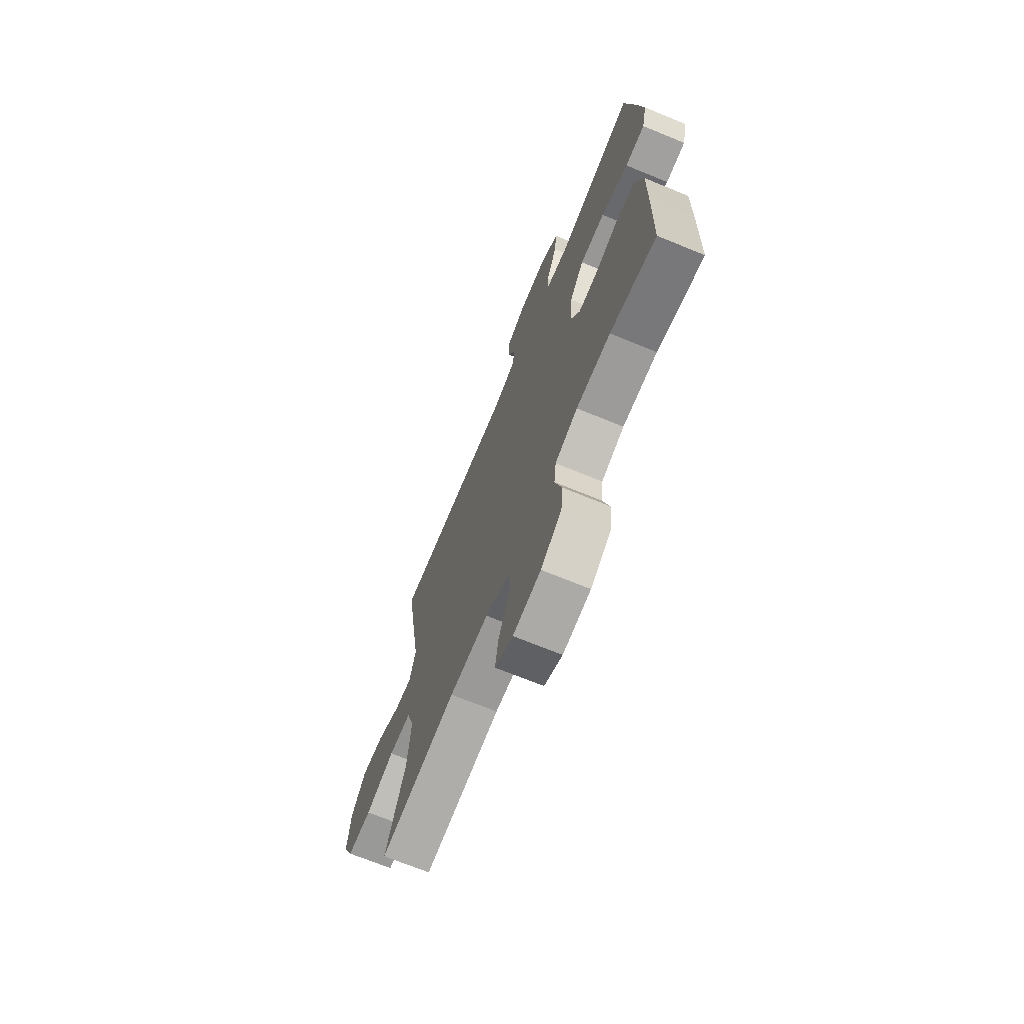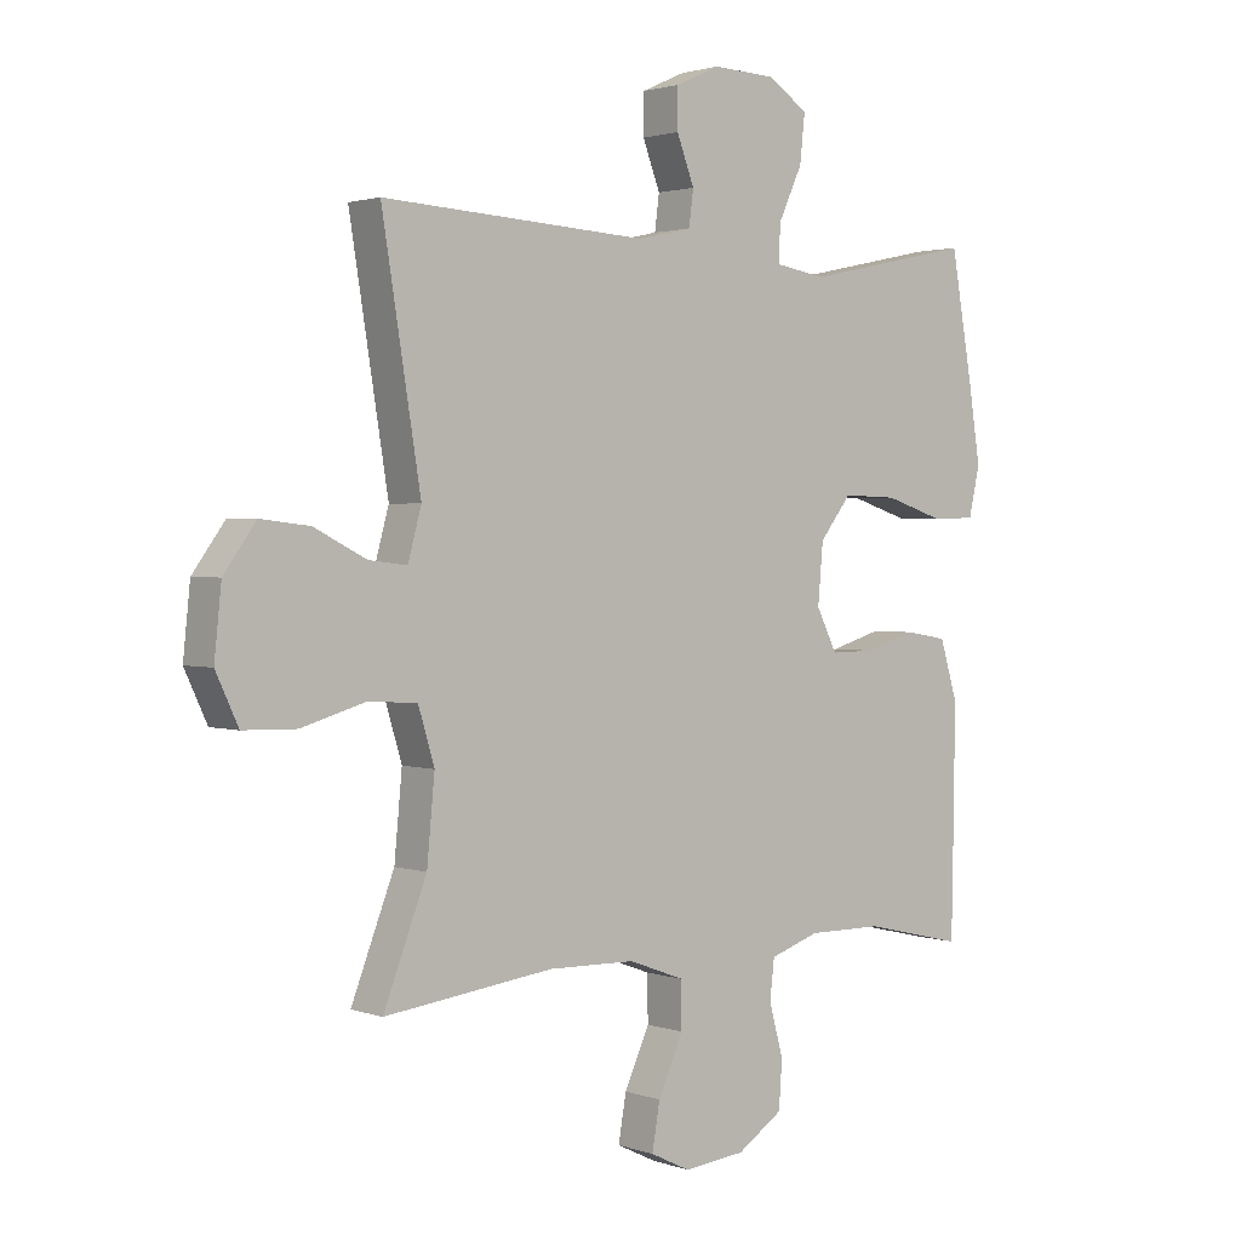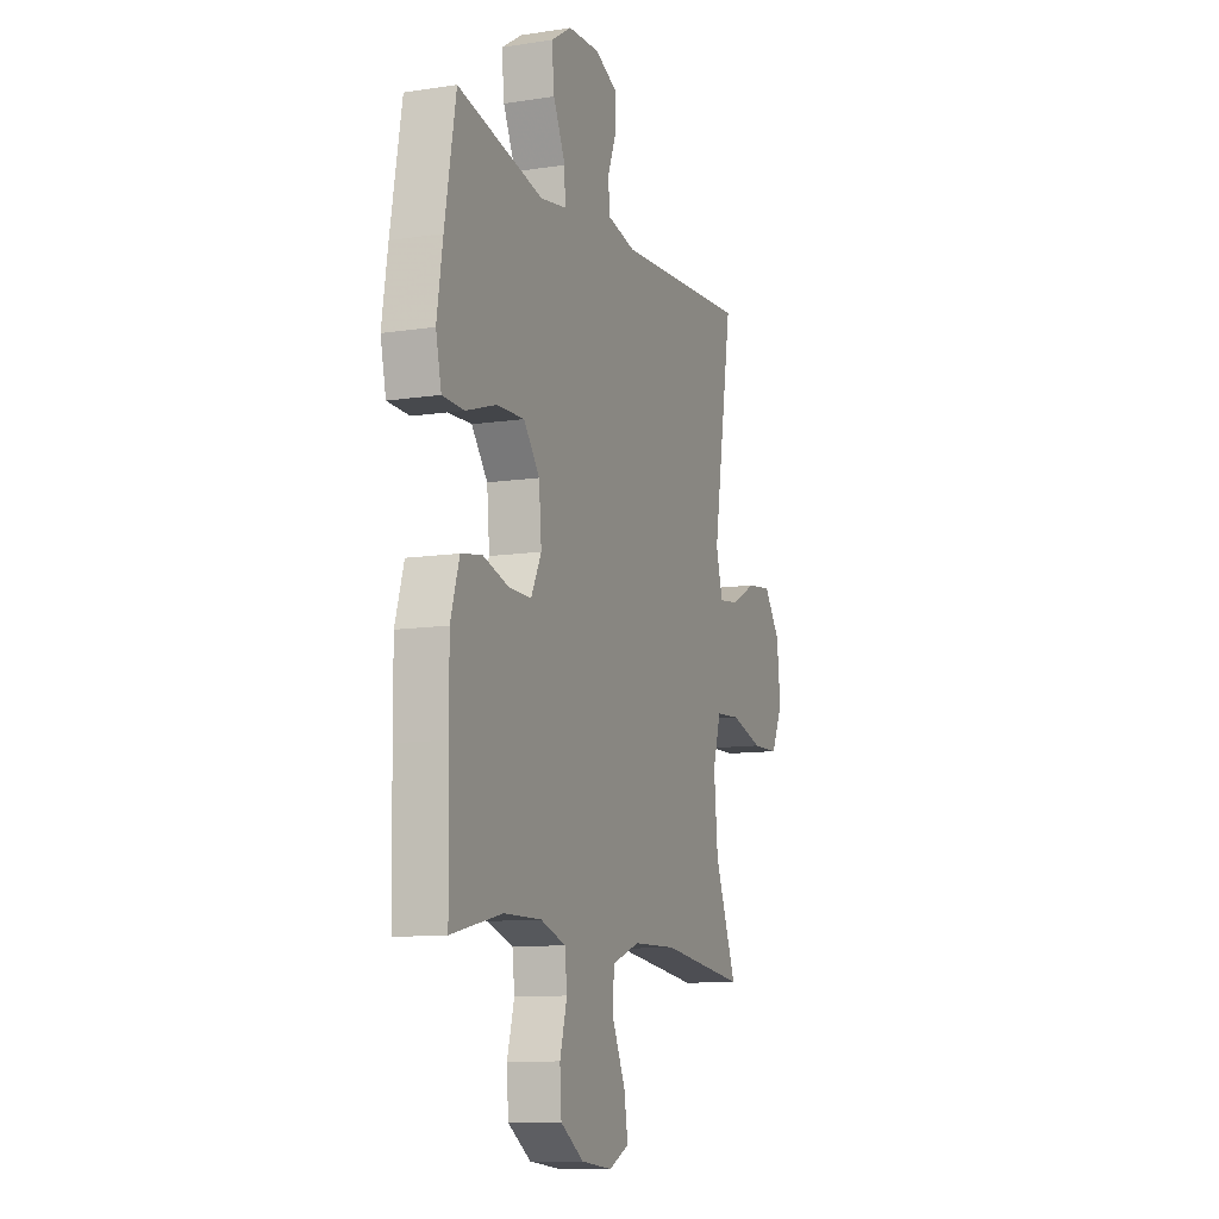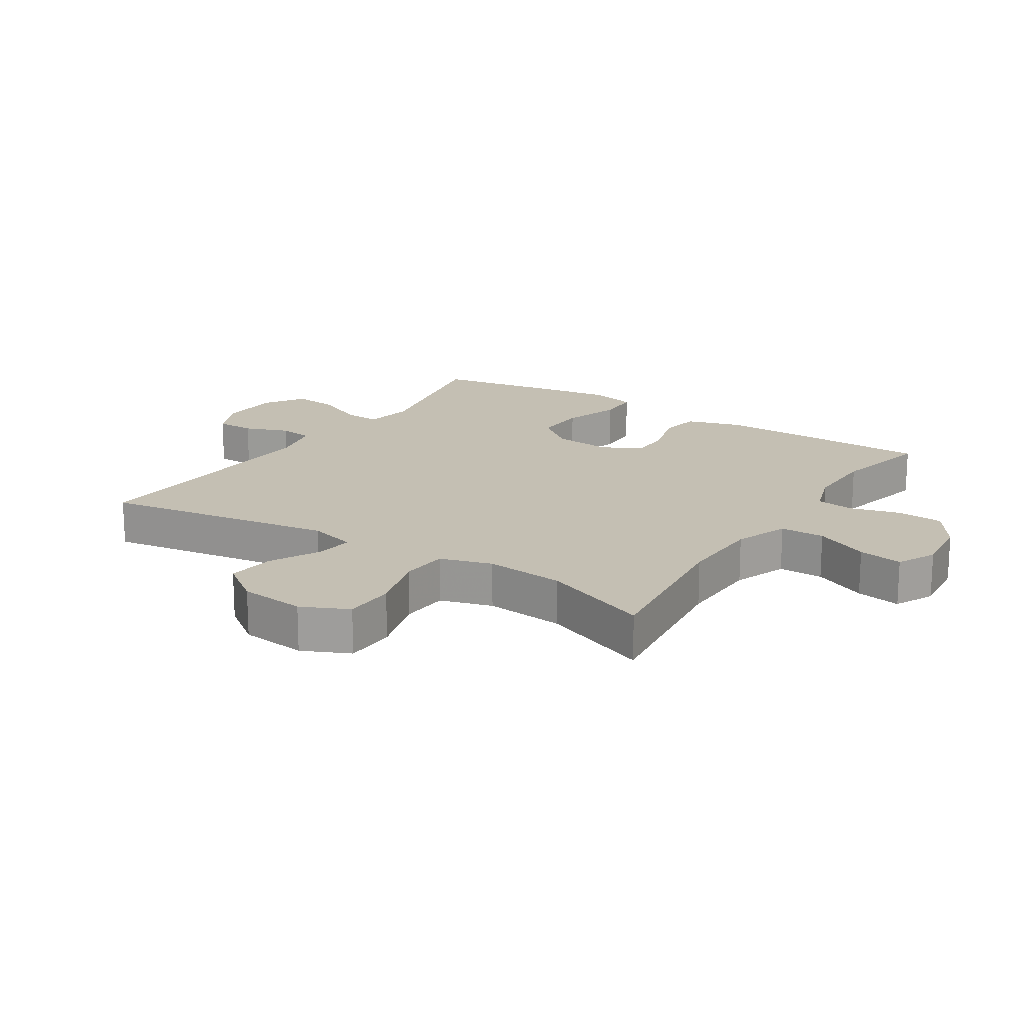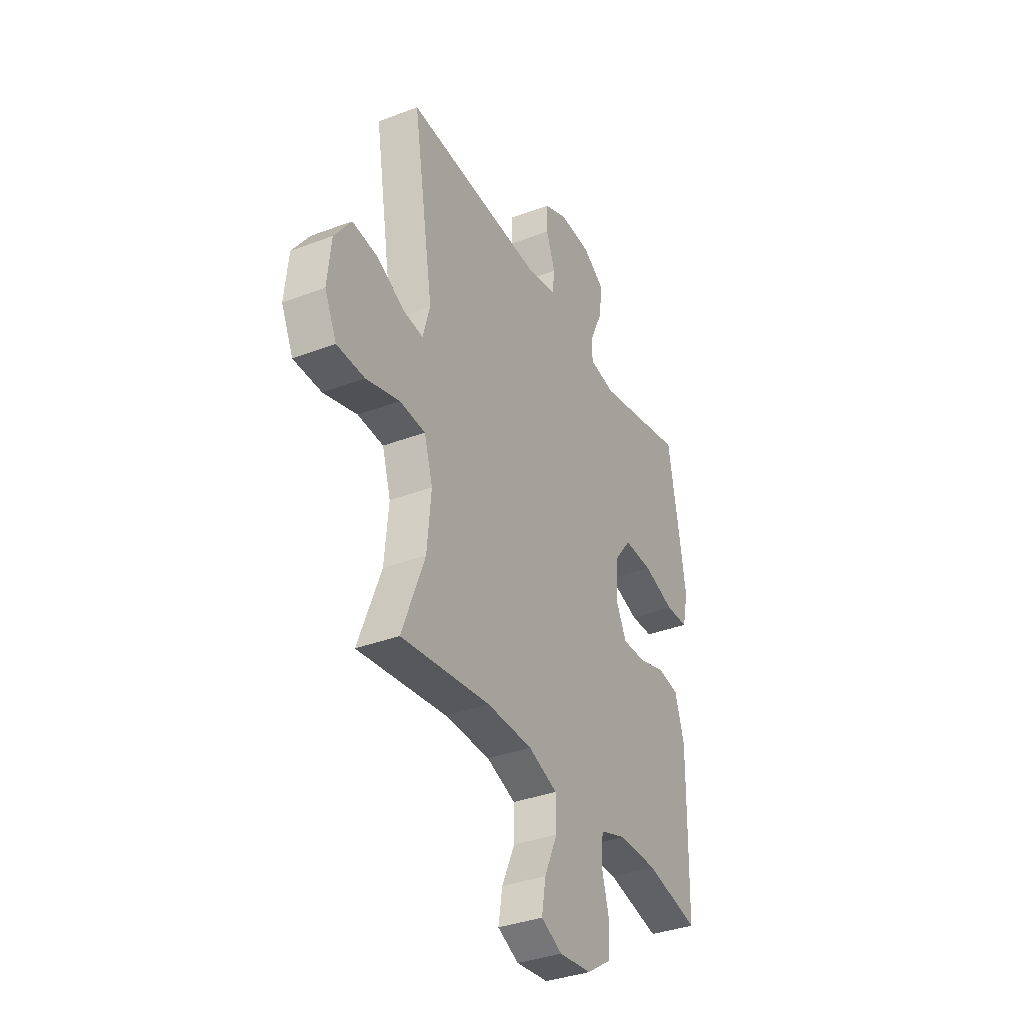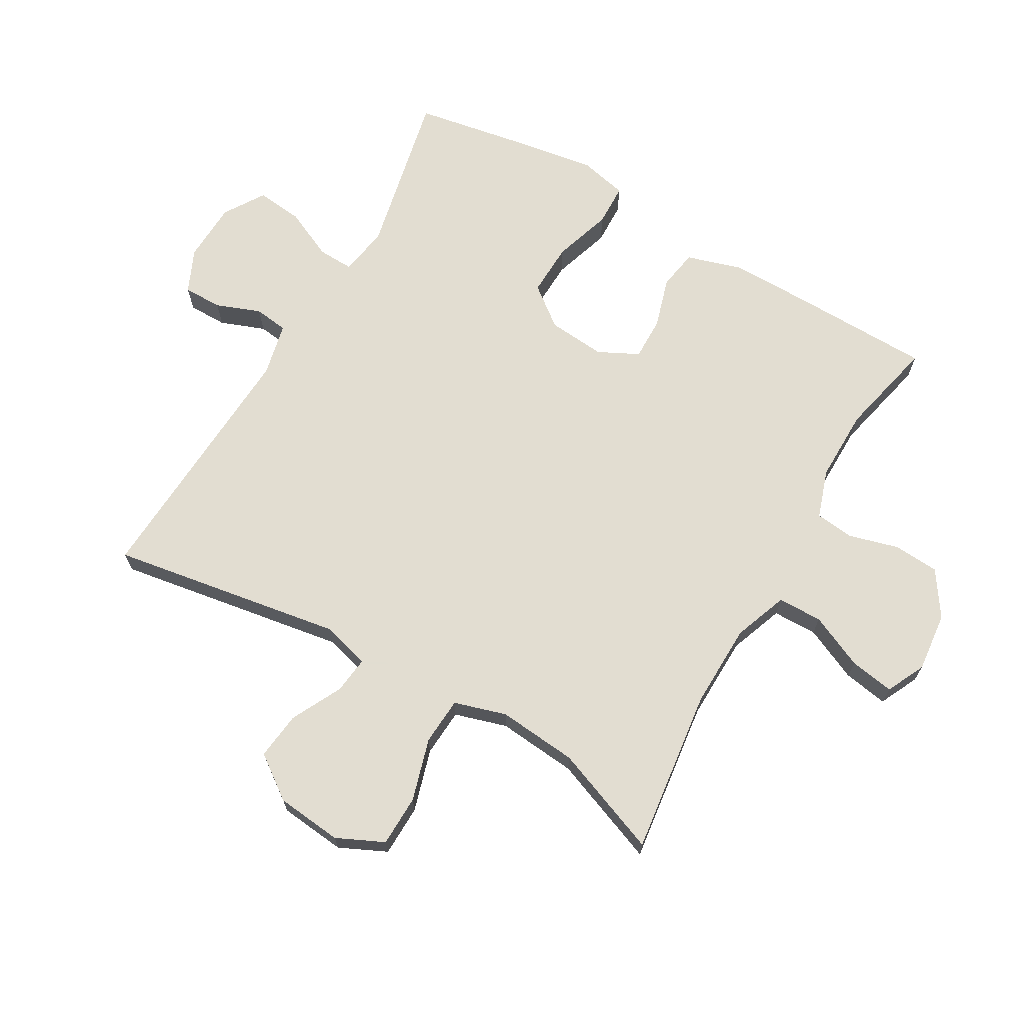
<metadata>
{"format":"obj","ext":"obj","renderer":"f3d","projection":"perspective","resolution":1024,"background":"white","views":[{"elev":-70.2,"azim":-112.3,"up":"+Z"},{"elev":1.9,"azim":140.4,"up":"+Z"},{"elev":-10.7,"azim":-69.0,"up":"+Z"},{"elev":17.9,"azim":123.0,"up":"+Y"},{"elev":-35.5,"azim":116.7,"up":"+Z"},{"elev":68.6,"azim":119.9,"up":"+Y"}]}
</metadata>
<code>
v 0.5 0.07 -0.5
v 0.237 0.07 -0.467
v 0.103 0.07 -0.47
v 0.017 0.07 -0.502
v 0.016 0.07 -0.573
v 0.055 0.07 -0.659
v 0.067 0.07 -0.73
v 0.005 0.07 -0.76
v -0.09 0.07 -0.75
v -0.161 0.07 -0.703
v -0.166 0.07 -0.63
v -0.144 0.07 -0.55
v -0.151 0.07 -0.489
v -0.228 0.07 -0.463
v -0.344 0.07 -0.464
v -0.5 0.07 -0.5
v -0.504 0.07 -0.281
v -0.505 0.07 -0.15
v -0.478 0.07 -0.061
v -0.414 0.07 -0.05
v -0.334 0.07 -0.074
v -0.265 0.07 -0.075
v -0.233 0.07 -0.011
v -0.241 0.07 0.081
v -0.29 0.07 0.144
v -0.375 0.07 0.141
v -0.468 0.07 0.111
v -0.535 0.07 0.113
v -0.552 0.07 0.189
v -0.534 0.07 0.306
v -0.5 0.07 0.5
v -0.237 0.07 0.444
v -0.158 0.07 0.457
v -0.16 0.07 0.514
v -0.197 0.07 0.594
v -0.205 0.07 0.668
v -0.141 0.07 0.709
v -0.045 0.07 0.713
v 0.024 0.07 0.682
v 0.024 0.07 0.62
v -0.003 0.07 0.549
v 0.004 0.07 0.495
v 0.089 0.07 0.476
v 0.5 0.07 0.5
v 0.44 0.07 0.129
v 0.461 0.07 0.053
v 0.52 0.07 0.06
v 0.601 0.07 0.101
v 0.677 0.07 0.11
v 0.727 0.07 0.041
v 0.738 0.07 -0.064
v 0.703 0.07 -0.139
v 0.621 0.07 -0.141
v 0.522 0.07 -0.112
v 0.446 0.07 -0.117
v 0.421 0.07 -0.2
v 0.433 0.07 -0.327
v 0.5 0 -0.5
v 0.237 0 -0.467
v 0.103 0 -0.47
v 0.017 0 -0.502
v 0.016 0 -0.573
v 0.055 0 -0.659
v 0.067 0 -0.73
v 0.005 0 -0.76
v -0.09 0 -0.75
v -0.161 0 -0.703
v -0.166 0 -0.63
v -0.144 0 -0.55
v -0.151 0 -0.489
v -0.228 0 -0.463
v -0.344 0 -0.464
v -0.5 0 -0.5
v -0.504 0 -0.281
v -0.505 0 -0.15
v -0.478 0 -0.061
v -0.414 0 -0.05
v -0.334 0 -0.074
v -0.265 0 -0.075
v -0.233 0 -0.011
v -0.241 0 0.081
v -0.29 0 0.144
v -0.375 0 0.141
v -0.468 0 0.111
v -0.535 0 0.113
v -0.552 0 0.189
v -0.534 0 0.306
v -0.5 0 0.5
v -0.237 0 0.444
v -0.158 0 0.457
v -0.16 0 0.514
v -0.197 0 0.594
v -0.205 0 0.668
v -0.141 0 0.709
v -0.045 0 0.713
v 0.024 0 0.682
v 0.024 0 0.62
v -0.003 0 0.549
v 0.004 0 0.495
v 0.089 0 0.476
v 0.5 0 0.5
v 0.44 0 0.129
v 0.461 0 0.053
v 0.52 0 0.06
v 0.601 0 0.101
v 0.677 0 0.11
v 0.727 0 0.041
v 0.738 0 -0.064
v 0.703 0 -0.139
v 0.621 0 -0.141
v 0.522 0 -0.112
v 0.446 0 -0.117
v 0.421 0 -0.2
v 0.433 0 -0.327
f 51 52 53 54
f 51 54 55
f 50 51 55
f 47 48 49 50
f 46 47 50 55
f 45 46 55 56
f 43 44 45
f 42 43 45 56
f 38 39 40 41
f 38 41 42
f 37 38 42
f 34 35 36 37
f 33 34 37 42
f 29 30 31 32
f 29 32 33
f 26 27 28 29
f 25 26 29 33
f 24 25 33 42
f 18 19 20 21
f 18 21 22
f 15 16 17 18
f 14 15 18 22
f 13 14 22 23
f 9 10 11 12
f 9 12 13
f 5 6 7 8
f 4 5 8 9
f 57 1 2
f 57 2 3
f 56 57 3 4
f 42 56 4
f 13 23 24 42
f 4 9 13 42
f 111 110 109 108
f 112 111 108
f 112 108 107
f 107 106 105 104
f 112 107 104 103
f 113 112 103 102
f 102 101 100
f 113 102 100 99
f 98 97 96 95
f 99 98 95
f 99 95 94
f 94 93 92 91
f 99 94 91 90
f 89 88 87 86
f 90 89 86
f 86 85 84 83
f 90 86 83 82
f 99 90 82 81
f 78 77 76 75
f 79 78 75
f 75 74 73 72
f 79 75 72 71
f 80 79 71 70
f 69 68 67 66
f 70 69 66
f 65 64 63 62
f 66 65 62 61
f 59 58 114
f 60 59 114
f 61 60 114 113
f 61 113 99
f 99 81 80 70
f 99 70 66 61
f 1 58 59 2
f 2 59 60 3
f 3 60 61 4
f 4 61 62 5
f 5 62 63 6
f 6 63 64 7
f 7 64 65 8
f 8 65 66 9
f 9 66 67 10
f 10 67 68 11
f 11 68 69 12
f 12 69 70 13
f 13 70 71 14
f 14 71 72 15
f 15 72 73 16
f 16 73 74 17
f 17 74 75 18
f 18 75 76 19
f 19 76 77 20
f 20 77 78 21
f 21 78 79 22
f 22 79 80 23
f 23 80 81 24
f 24 81 82 25
f 25 82 83 26
f 26 83 84 27
f 27 84 85 28
f 28 85 86 29
f 29 86 87 30
f 30 87 88 31
f 31 88 89 32
f 32 89 90 33
f 33 90 91 34
f 34 91 92 35
f 35 92 93 36
f 36 93 94 37
f 37 94 95 38
f 38 95 96 39
f 39 96 97 40
f 40 97 98 41
f 41 98 99 42
f 42 99 100 43
f 43 100 101 44
f 44 101 102 45
f 45 102 103 46
f 46 103 104 47
f 47 104 105 48
f 48 105 106 49
f 49 106 107 50
f 50 107 108 51
f 51 108 109 52
f 52 109 110 53
f 53 110 111 54
f 54 111 112 55
f 55 112 113 56
f 56 113 114 57
f 57 114 58 1

</code>
